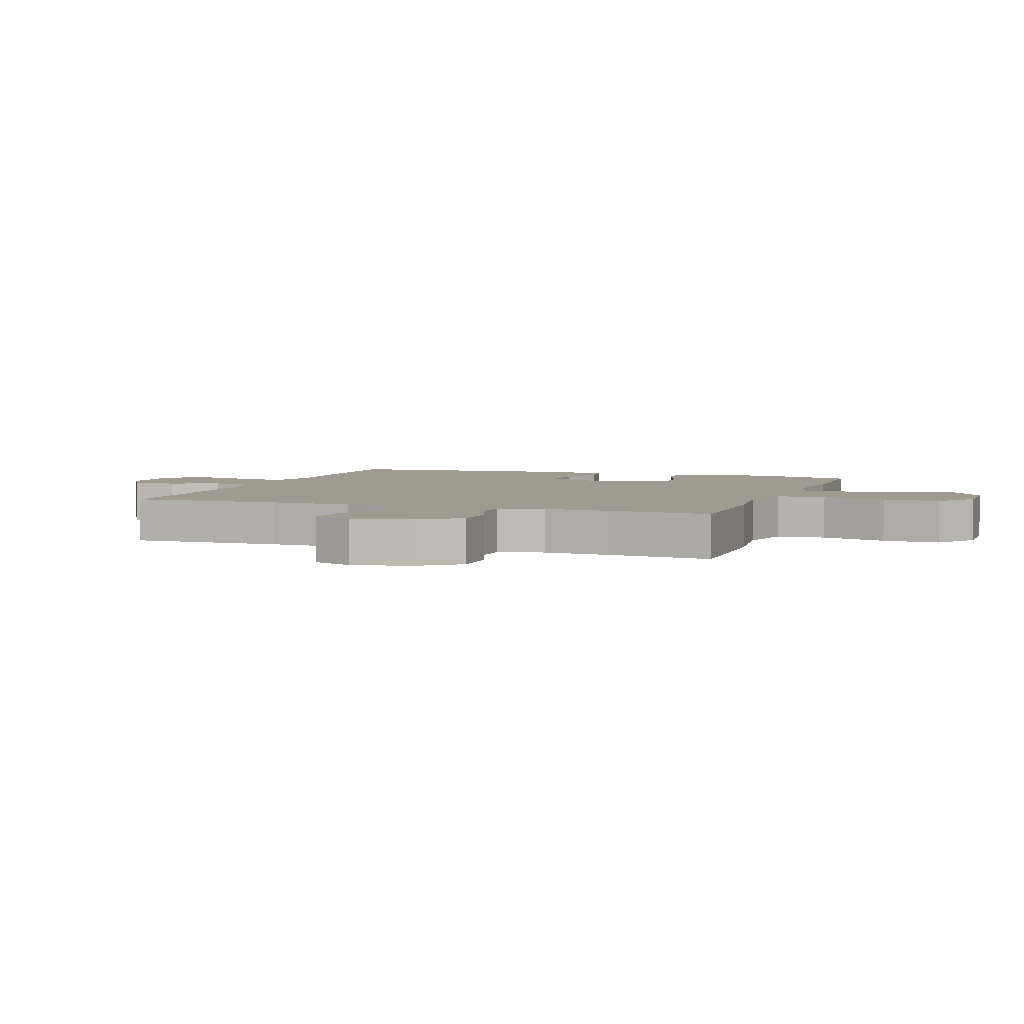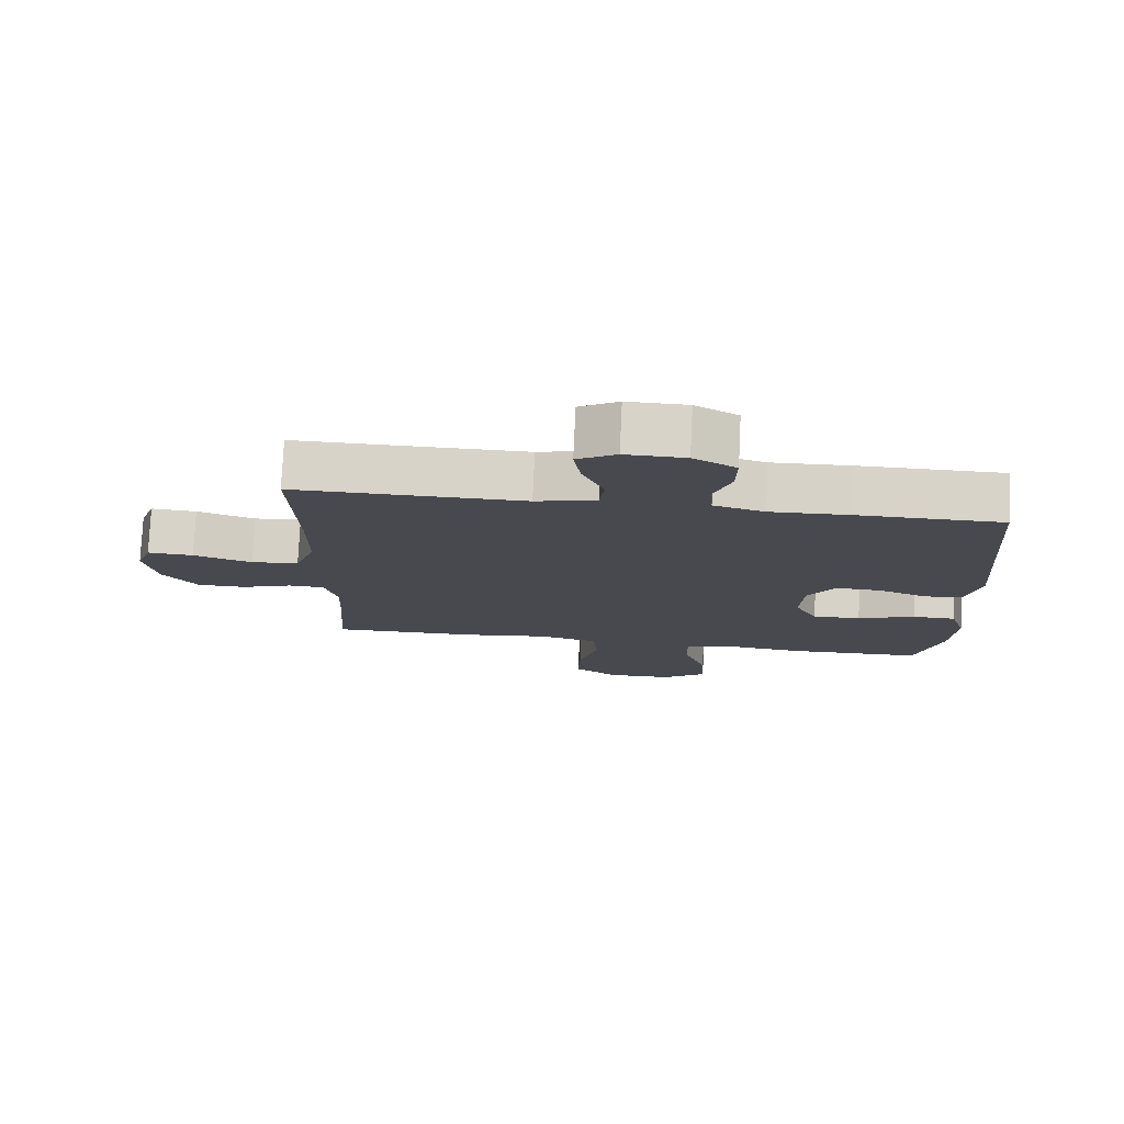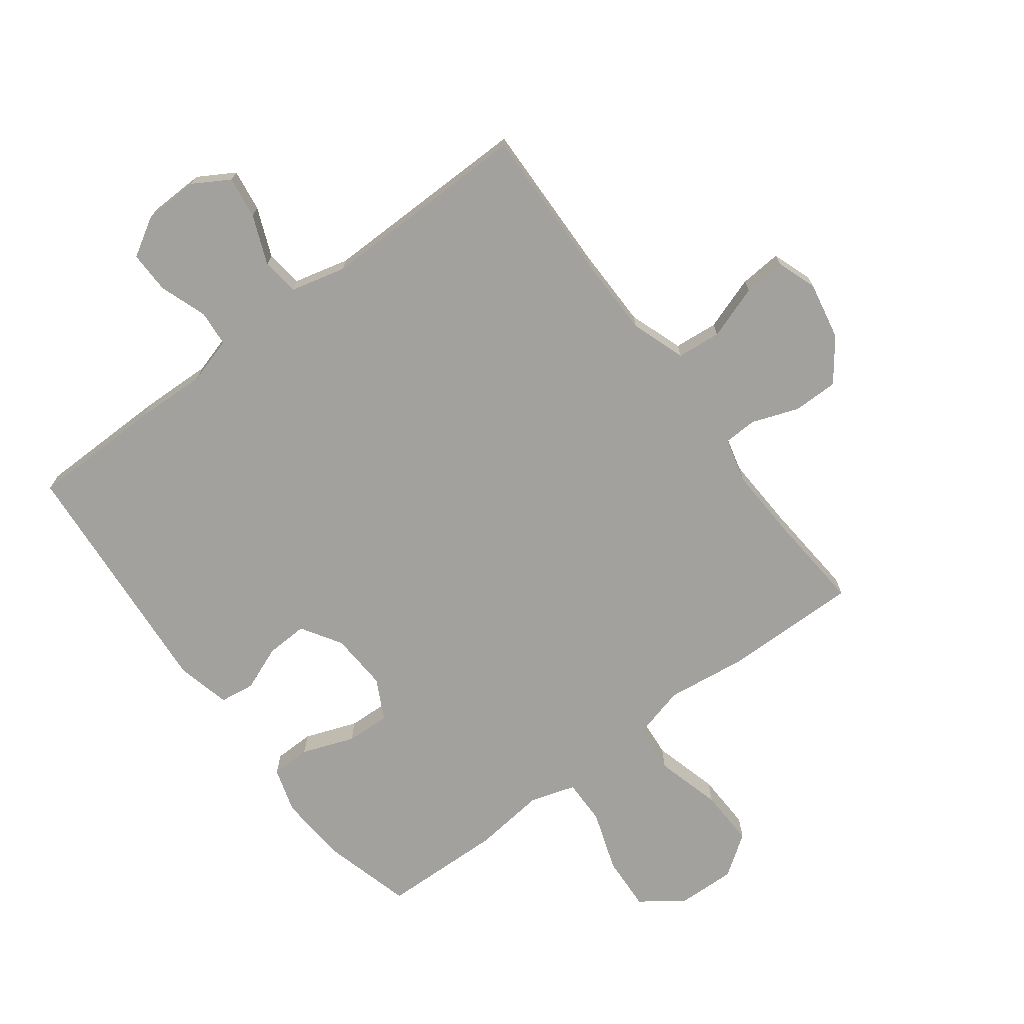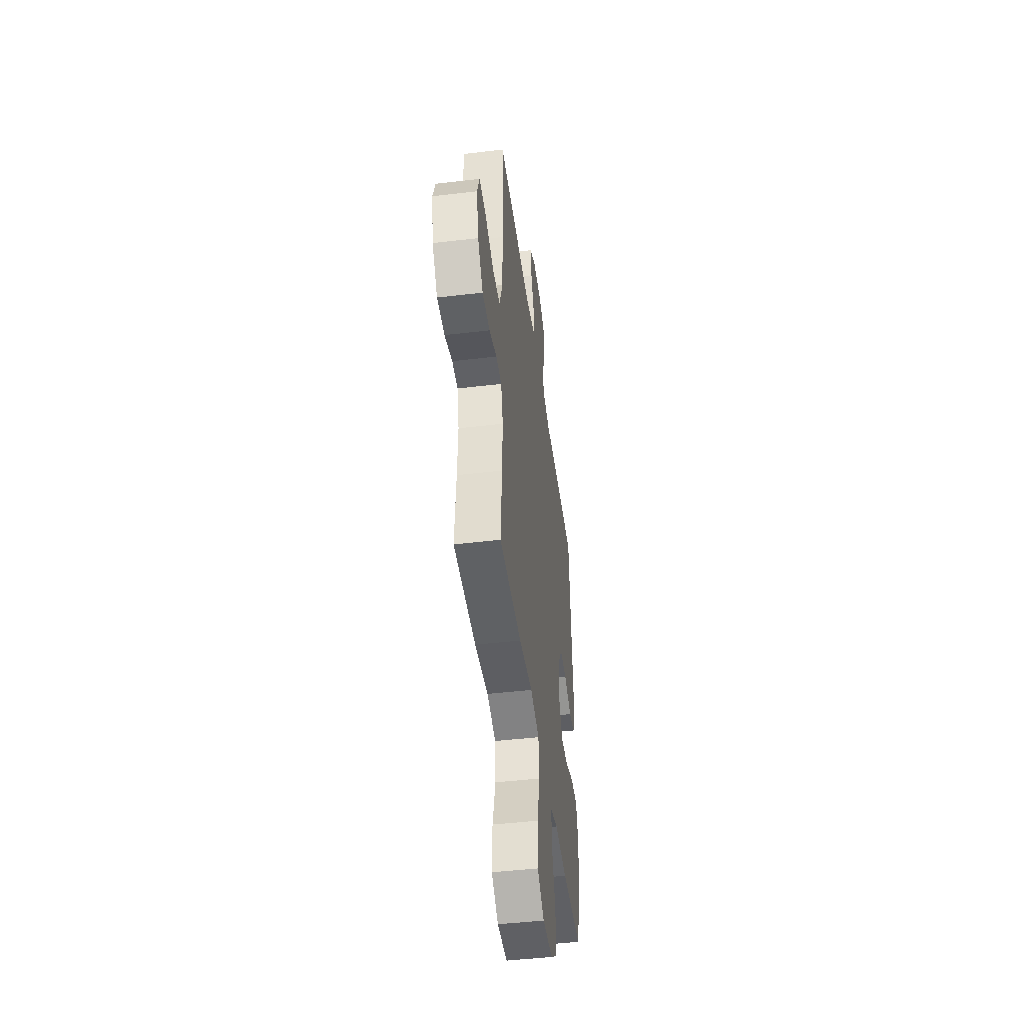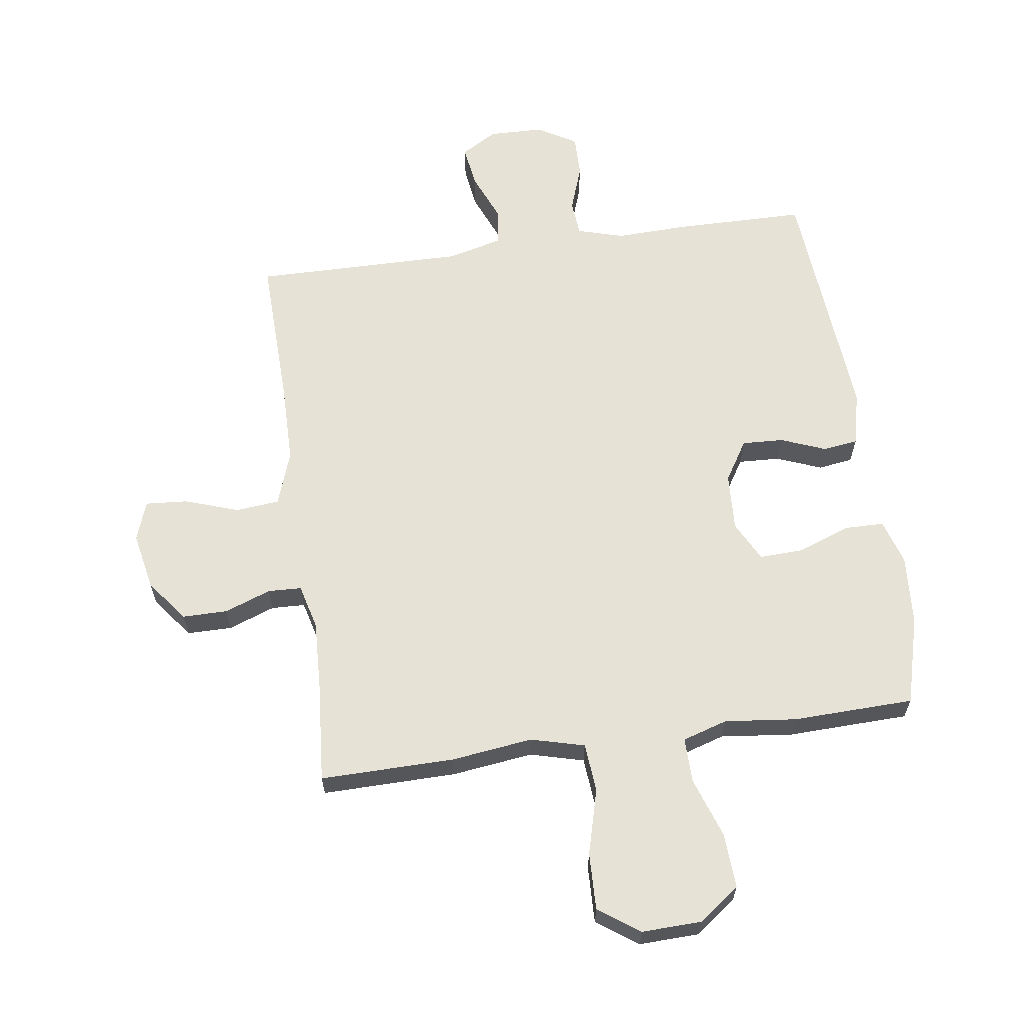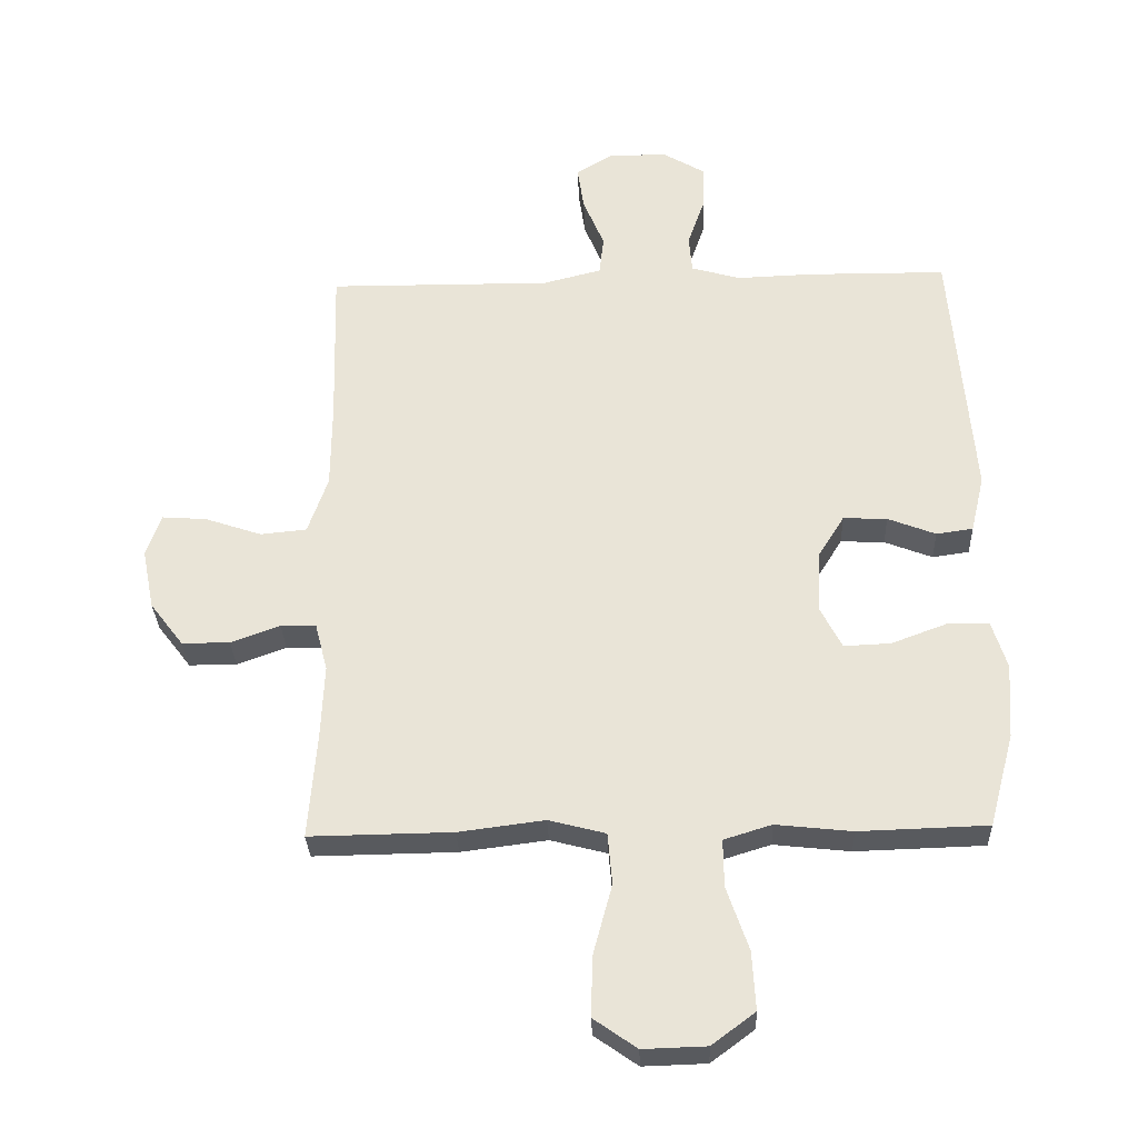
<metadata>
{"format":"obj","ext":"obj","renderer":"f3d","projection":"perspective","resolution":1024,"background":"white","views":[{"elev":4.2,"azim":109.8,"up":"+Y"},{"elev":77.4,"azim":-177.3,"up":"+Z"},{"elev":-72.0,"azim":37.0,"up":"+Y"},{"elev":-46.5,"azim":97.7,"up":"+Z"},{"elev":62.9,"azim":172.0,"up":"+Y"},{"elev":-30.7,"azim":-177.8,"up":"+Z"}]}
</metadata>
<code>
v 0.5 0.07 0.5
v 0.493 0.07 0.25
v 0.494 0.07 0.116
v 0.525 0.07 0.027
v 0.597 0.07 0.02
v 0.685 0.07 0.05
v 0.754 0.07 0.055
v 0.777 0.07 -0.01
v 0.758 0.07 -0.105
v 0.706 0.07 -0.173
v 0.632 0.07 -0.173
v 0.556 0.07 -0.145
v 0.501 0.07 -0.147
v 0.482 0.07 -0.221
v 0.487 0.07 -0.335
v 0.5 0.07 -0.5
v 0.279 0.07 -0.497
v 0.146 0.07 -0.48
v 0.058 0.07 -0.503
v 0.051 0.07 -0.583
v 0.08 0.07 -0.691
v 0.083 0.07 -0.785
v 0.016 0.07 -0.832
v -0.082 0.07 -0.829
v -0.149 0.07 -0.779
v -0.144 0.07 -0.689
v -0.11 0.07 -0.59
v -0.109 0.07 -0.516
v -0.183 0.07 -0.493
v -0.301 0.07 -0.506
v -0.5 0.07 -0.5
v -0.539 0.07 -0.355
v -0.547 0.07 -0.239
v -0.524 0.07 -0.165
v -0.459 0.07 -0.164
v -0.373 0.07 -0.196
v -0.301 0.07 -0.199
v -0.267 0.07 -0.133
v -0.272 0.07 -0.038
v -0.313 0.07 0.028
v -0.381 0.07 0.025
v -0.455 0.07 -0.004
v -0.512 0.07 0.004
v -0.533 0.07 0.093
v -0.5 0.07 0.5
v -0.283 0.07 0.502
v -0.167 0.07 0.498
v -0.091 0.07 0.52
v -0.086 0.07 0.579
v -0.113 0.07 0.656
v -0.114 0.07 0.725
v -0.05 0.07 0.763
v 0.04 0.07 0.765
v 0.099 0.07 0.73
v 0.089 0.07 0.661
v 0.056 0.07 0.581
v 0.063 0.07 0.52
v 0.154 0.07 0.497
v 0.5 0 0.5
v 0.493 0 0.25
v 0.494 0 0.116
v 0.525 0 0.027
v 0.597 0 0.02
v 0.685 0 0.05
v 0.754 0 0.055
v 0.777 0 -0.01
v 0.758 0 -0.105
v 0.706 0 -0.173
v 0.632 0 -0.173
v 0.556 0 -0.145
v 0.501 0 -0.147
v 0.482 0 -0.221
v 0.487 0 -0.335
v 0.5 0 -0.5
v 0.279 0 -0.497
v 0.146 0 -0.48
v 0.058 0 -0.503
v 0.051 0 -0.583
v 0.08 0 -0.691
v 0.083 0 -0.785
v 0.016 0 -0.832
v -0.082 0 -0.829
v -0.149 0 -0.779
v -0.144 0 -0.689
v -0.11 0 -0.59
v -0.109 0 -0.516
v -0.183 0 -0.493
v -0.301 0 -0.506
v -0.5 0 -0.5
v -0.539 0 -0.355
v -0.547 0 -0.239
v -0.524 0 -0.165
v -0.459 0 -0.164
v -0.373 0 -0.196
v -0.301 0 -0.199
v -0.267 0 -0.133
v -0.272 0 -0.038
v -0.313 0 0.028
v -0.381 0 0.025
v -0.455 0 -0.004
v -0.512 0 0.004
v -0.533 0 0.093
v -0.5 0 0.5
v -0.283 0 0.502
v -0.167 0 0.498
v -0.091 0 0.52
v -0.086 0 0.579
v -0.113 0 0.656
v -0.114 0 0.725
v -0.05 0 0.763
v 0.04 0 0.765
v 0.099 0 0.73
v 0.089 0 0.661
v 0.056 0 0.581
v 0.063 0 0.52
v 0.154 0 0.497
f 54 55 56
f 53 54 56
f 52 53 56
f 51 52 56
f 50 51 56
f 49 50 56
f 48 49 56 57
f 47 48 57 58
f 45 46 47
f 44 45 47
f 43 44 47
f 42 43 47
f 41 42 47
f 40 41 47 58
f 34 35 36
f 33 34 36
f 32 33 36
f 31 32 36
f 30 31 36
f 29 30 36
f 28 29 36 37
f 25 26 27
f 24 25 27
f 23 24 27
f 22 23 27
f 21 22 27
f 20 21 27
f 19 20 27 28
f 28 37 38
f 19 28 38
f 18 19 38
f 18 38 39
f 17 18 39
f 16 17 39
f 15 16 39
f 10 11 12
f 9 10 12
f 8 9 12
f 7 8 12
f 6 7 12
f 5 6 12
f 4 5 12 13
f 3 4 13 14
f 58 1 2
f 40 58 2
f 39 40 2
f 14 15 39
f 2 3 14 39
f 114 113 112
f 114 112 111
f 114 111 110
f 114 110 109
f 114 109 108
f 114 108 107
f 115 114 107 106
f 116 115 106 105
f 105 104 103
f 105 103 102
f 105 102 101
f 105 101 100
f 105 100 99
f 116 105 99 98
f 94 93 92
f 94 92 91
f 94 91 90
f 94 90 89
f 94 89 88
f 94 88 87
f 95 94 87 86
f 85 84 83
f 85 83 82
f 85 82 81
f 85 81 80
f 85 80 79
f 85 79 78
f 86 85 78 77
f 96 95 86
f 96 86 77
f 96 77 76
f 97 96 76
f 97 76 75
f 97 75 74
f 97 74 73
f 70 69 68
f 70 68 67
f 70 67 66
f 70 66 65
f 70 65 64
f 70 64 63
f 71 70 63 62
f 72 71 62 61
f 60 59 116
f 60 116 98
f 60 98 97
f 97 73 72
f 97 72 61 60
f 1 59 60 2
f 2 60 61 3
f 3 61 62 4
f 4 62 63 5
f 5 63 64 6
f 6 64 65 7
f 7 65 66 8
f 8 66 67 9
f 9 67 68 10
f 10 68 69 11
f 11 69 70 12
f 12 70 71 13
f 13 71 72 14
f 14 72 73 15
f 15 73 74 16
f 16 74 75 17
f 17 75 76 18
f 18 76 77 19
f 19 77 78 20
f 20 78 79 21
f 21 79 80 22
f 22 80 81 23
f 23 81 82 24
f 24 82 83 25
f 25 83 84 26
f 26 84 85 27
f 27 85 86 28
f 28 86 87 29
f 29 87 88 30
f 30 88 89 31
f 31 89 90 32
f 32 90 91 33
f 33 91 92 34
f 34 92 93 35
f 35 93 94 36
f 36 94 95 37
f 37 95 96 38
f 38 96 97 39
f 39 97 98 40
f 40 98 99 41
f 41 99 100 42
f 42 100 101 43
f 43 101 102 44
f 44 102 103 45
f 45 103 104 46
f 46 104 105 47
f 47 105 106 48
f 48 106 107 49
f 49 107 108 50
f 50 108 109 51
f 51 109 110 52
f 52 110 111 53
f 53 111 112 54
f 54 112 113 55
f 55 113 114 56
f 56 114 115 57
f 57 115 116 58
f 58 116 59 1

</code>
